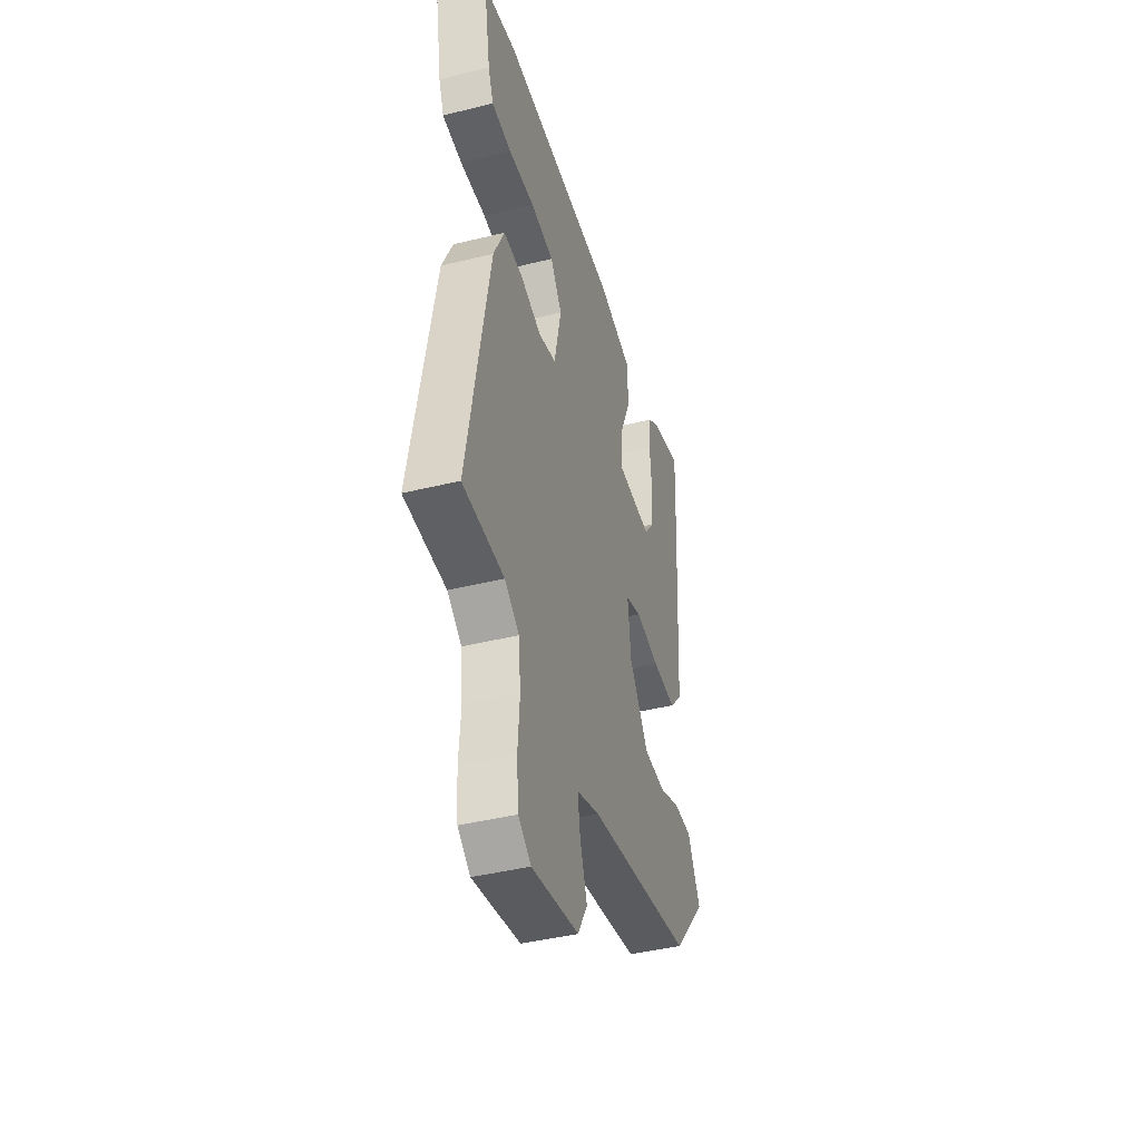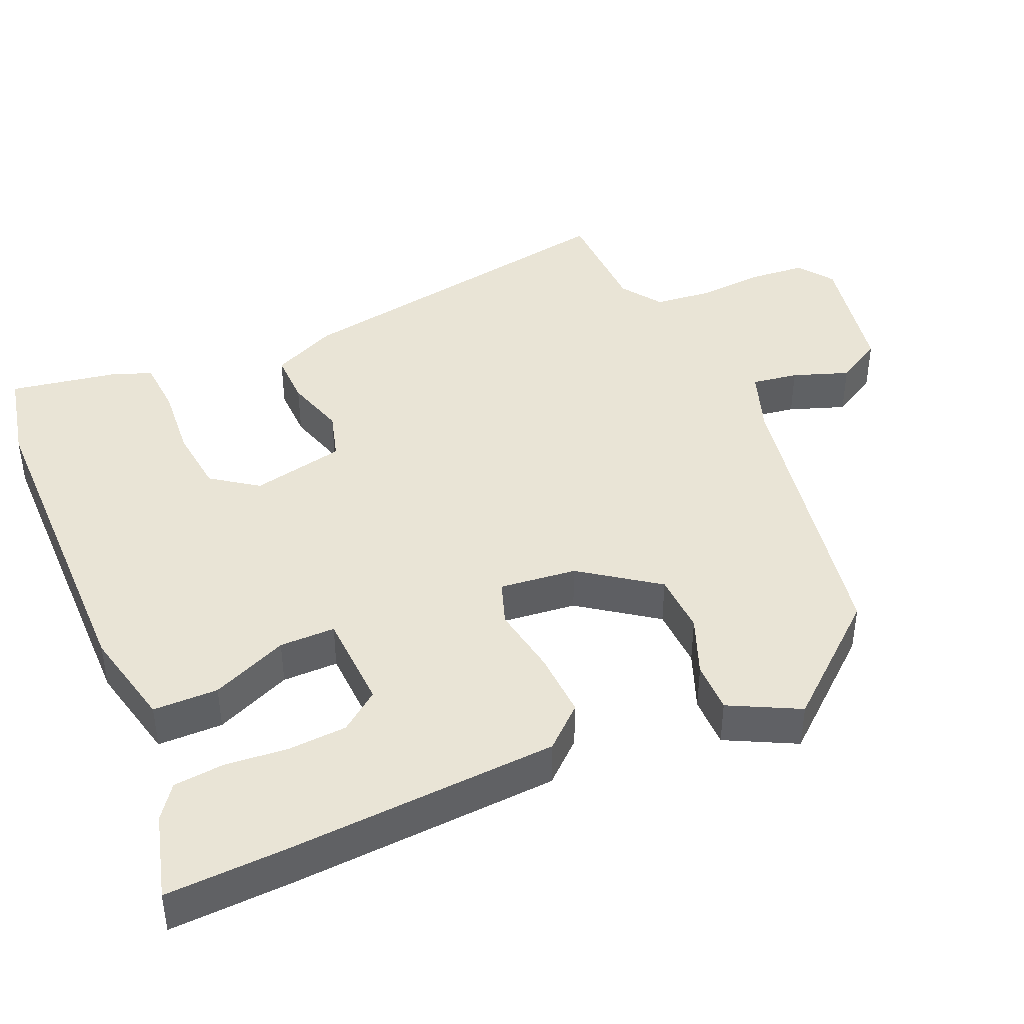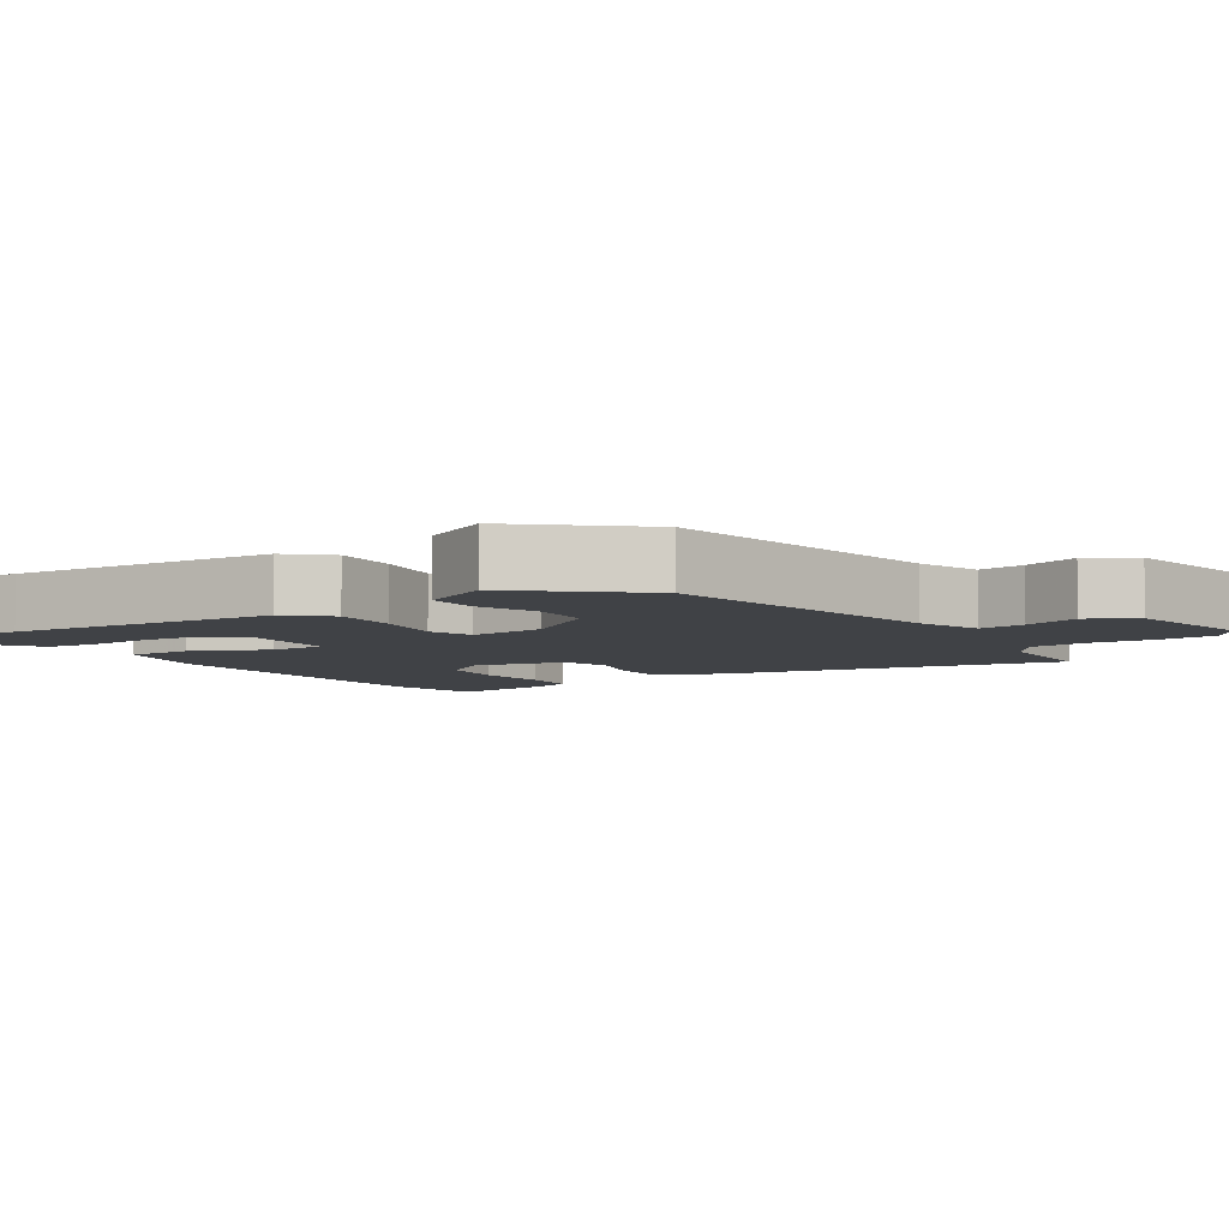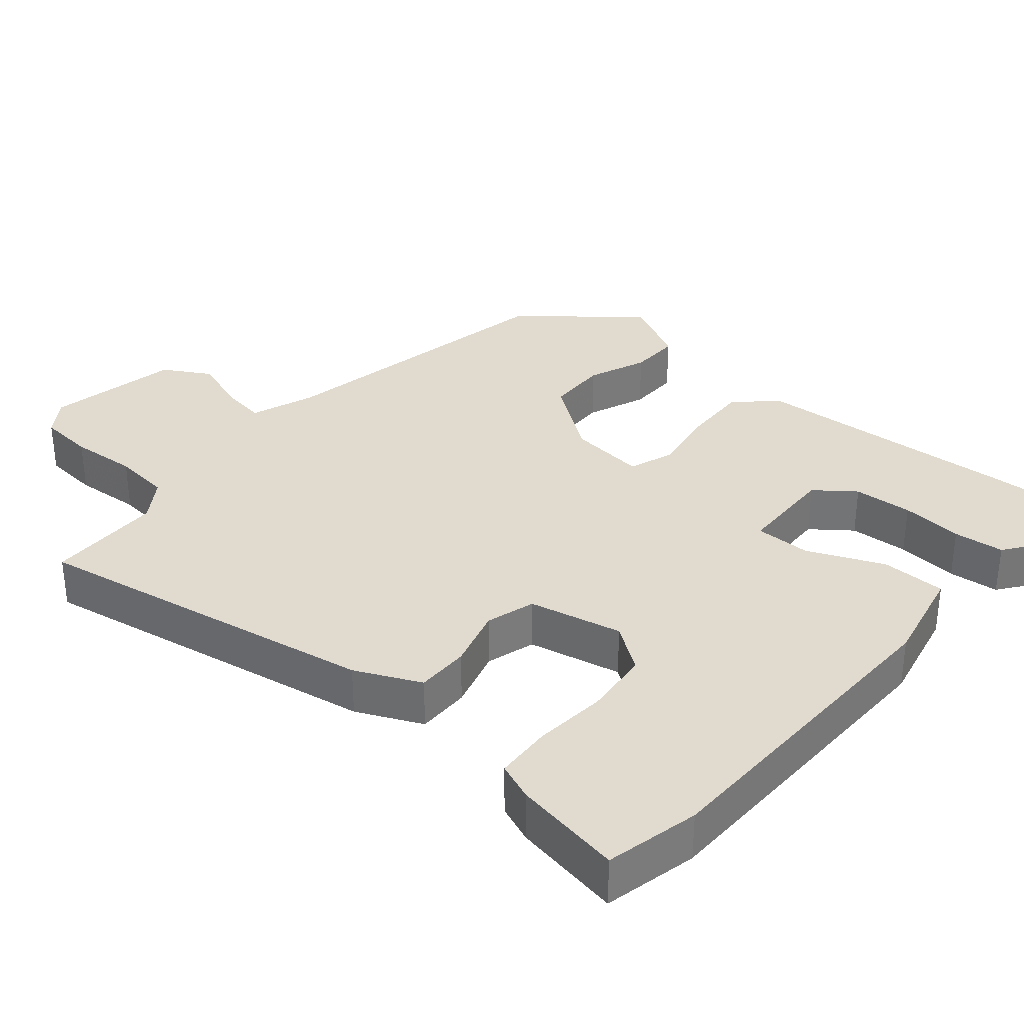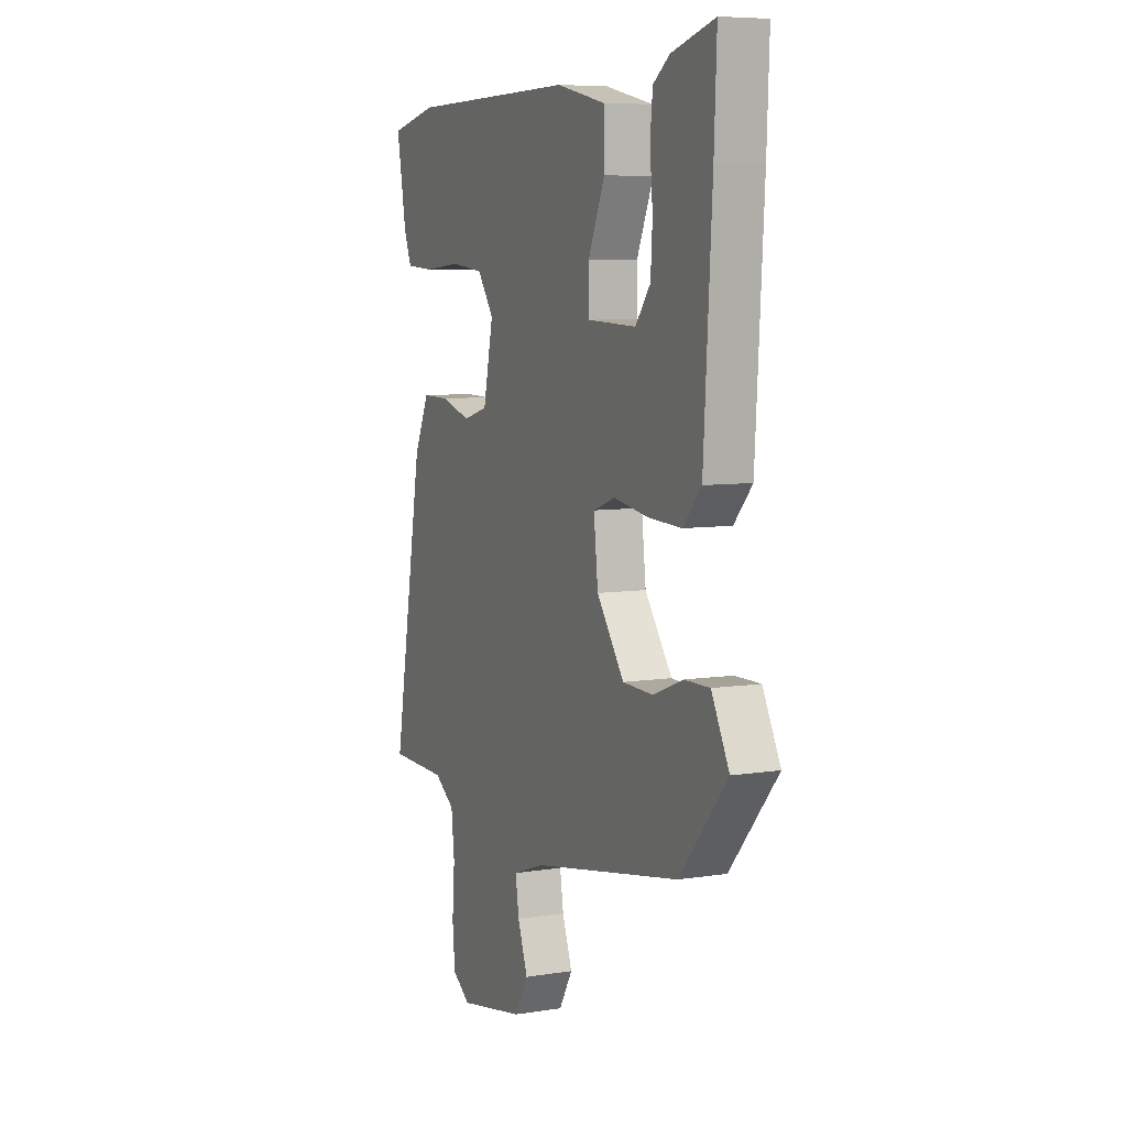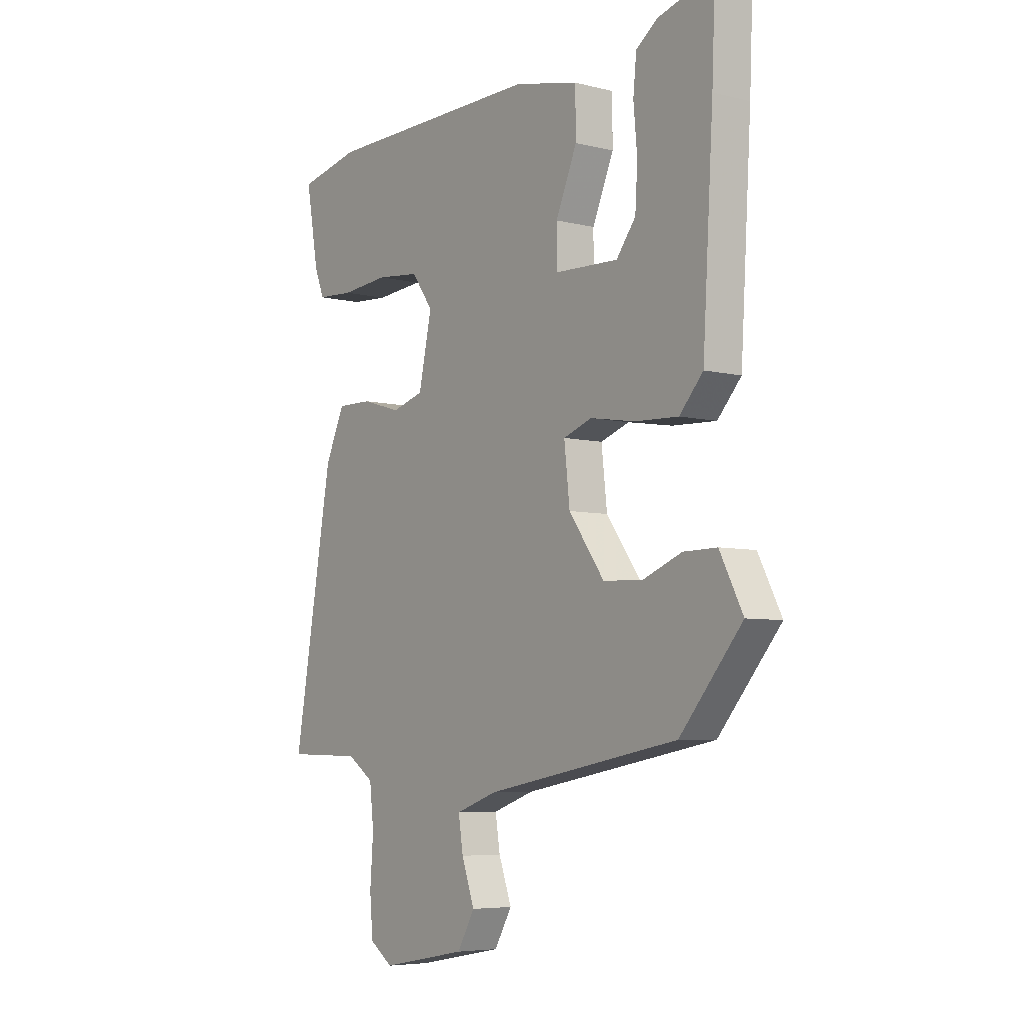
<metadata>
{"format":"obj","ext":"obj","renderer":"f3d","projection":"perspective","resolution":1024,"background":"white","views":[{"elev":-43.0,"azim":-73.7,"up":"+Z"},{"elev":42.5,"azim":66.3,"up":"+Y"},{"elev":-6.1,"azim":122.8,"up":"+Y"},{"elev":33.5,"azim":-49.5,"up":"+Y"},{"elev":7.2,"azim":65.5,"up":"+Z"},{"elev":-5.9,"azim":53.0,"up":"+Z"}]}
</metadata>
<code>
v -0.557 0.07 -0.489
v -0.472 0.07 -0.001
v -0.43 0.07 0.09
v -0.355 0.07 0.089
v -0.27 0.07 0.064
v -0.201 0.07 0.084
v -0.173 0.07 0.215
v -0.219 0.07 0.279
v -0.312 0.07 0.289
v -0.415 0.07 0.28
v -0.494 0.07 0.285
v -0.515 0.07 0.338
v -0.542 0.07 0.491
v -0.41 0.07 0.52
v 0.058 0.07 0.526
v 0.197 0.07 0.495
v 0.198 0.07 0.404
v 0.152 0.07 0.297
v 0.152 0.07 0.219
v 0.29 0.07 0.214
v 0.332 0.07 0.269
v 0.337 0.07 0.352
v 0.329 0.07 0.439
v 0.336 0.07 0.51
v 0.382 0.07 0.544
v 0.503 0.07 0.578
v 0.496 0.07 0.41
v 0.473 0.07 0.03
v 0.422 0.07 -0.027
v 0.328 0.07 -0.023
v 0.231 0.07 -0.007
v 0.169 0.07 -0.029
v 0.181 0.07 -0.137
v 0.258 0.07 -0.243
v 0.344 0.07 -0.246
v 0.427 0.07 -0.213
v 0.499 0.07 -0.212
v 0.549 0.07 -0.309
v 0.415 0.07 -0.467
v -0.002 0.07 -0.544
v -0.092 0.07 -0.576
v -0.082 0.07 -0.641
v -0.054 0.07 -0.719
v -0.092 0.07 -0.785
v -0.278 0.07 -0.82
v -0.328 0.07 -0.785
v -0.335 0.07 -0.706
v -0.328 0.07 -0.612
v -0.337 0.07 -0.531
v -0.394 0.07 -0.492
v -0.557 0 -0.489
v -0.472 0 -0.001
v -0.43 0 0.09
v -0.355 0 0.089
v -0.27 0 0.064
v -0.201 0 0.084
v -0.173 0 0.215
v -0.219 0 0.279
v -0.312 0 0.289
v -0.415 0 0.28
v -0.494 0 0.285
v -0.515 0 0.338
v -0.542 0 0.491
v -0.41 0 0.52
v 0.058 0 0.526
v 0.197 0 0.495
v 0.198 0 0.404
v 0.152 0 0.297
v 0.152 0 0.219
v 0.29 0 0.214
v 0.332 0 0.269
v 0.337 0 0.352
v 0.329 0 0.439
v 0.336 0 0.51
v 0.382 0 0.544
v 0.503 0 0.578
v 0.496 0 0.41
v 0.473 0 0.03
v 0.422 0 -0.027
v 0.328 0 -0.023
v 0.231 0 -0.007
v 0.169 0 -0.029
v 0.181 0 -0.137
v 0.258 0 -0.243
v 0.344 0 -0.246
v 0.427 0 -0.213
v 0.499 0 -0.212
v 0.549 0 -0.309
v 0.415 0 -0.467
v -0.002 0 -0.544
v -0.092 0 -0.576
v -0.082 0 -0.641
v -0.054 0 -0.719
v -0.092 0 -0.785
v -0.278 0 -0.82
v -0.328 0 -0.785
v -0.335 0 -0.706
v -0.328 0 -0.612
v -0.337 0 -0.531
v -0.394 0 -0.492
f 46 47 48
f 45 46 48
f 44 45 48
f 43 44 48
f 42 43 48
f 41 42 48 49
f 40 41 49 50
f 38 39 40
f 37 38 40
f 36 37 40
f 35 36 40
f 34 35 40 50
f 29 30 31
f 28 29 31
f 27 28 31
f 26 27 31
f 26 31 32
f 24 25 26
f 23 24 26
f 22 23 26
f 21 22 26
f 21 26 32
f 20 21 32
f 19 20 32
f 16 17 18
f 15 16 18
f 14 15 18
f 13 14 18
f 12 13 18
f 12 18 19
f 9 10 11 12
f 8 9 12
f 8 12 19
f 7 8 19 32
f 3 4 5
f 2 3 5
f 1 2 5
f 50 1 5
f 34 50 5
f 33 34 5
f 6 7 32 33
f 5 6 33
f 98 97 96
f 98 96 95
f 98 95 94
f 98 94 93
f 98 93 92
f 99 98 92 91
f 100 99 91 90
f 90 89 88
f 90 88 87
f 90 87 86
f 90 86 85
f 100 90 85 84
f 81 80 79
f 81 79 78
f 81 78 77
f 81 77 76
f 82 81 76
f 76 75 74
f 76 74 73
f 76 73 72
f 76 72 71
f 82 76 71
f 82 71 70
f 82 70 69
f 68 67 66
f 68 66 65
f 68 65 64
f 68 64 63
f 68 63 62
f 69 68 62
f 62 61 60 59
f 62 59 58
f 69 62 58
f 82 69 58 57
f 55 54 53
f 55 53 52
f 55 52 51
f 55 51 100
f 55 100 84
f 55 84 83
f 83 82 57 56
f 83 56 55
f 1 51 52 2
f 2 52 53 3
f 3 53 54 4
f 4 54 55 5
f 5 55 56 6
f 6 56 57 7
f 7 57 58 8
f 8 58 59 9
f 9 59 60 10
f 10 60 61 11
f 11 61 62 12
f 12 62 63 13
f 13 63 64 14
f 14 64 65 15
f 15 65 66 16
f 16 66 67 17
f 17 67 68 18
f 18 68 69 19
f 19 69 70 20
f 20 70 71 21
f 21 71 72 22
f 22 72 73 23
f 23 73 74 24
f 24 74 75 25
f 25 75 76 26
f 26 76 77 27
f 27 77 78 28
f 28 78 79 29
f 29 79 80 30
f 30 80 81 31
f 31 81 82 32
f 32 82 83 33
f 33 83 84 34
f 34 84 85 35
f 35 85 86 36
f 36 86 87 37
f 37 87 88 38
f 38 88 89 39
f 39 89 90 40
f 40 90 91 41
f 41 91 92 42
f 42 92 93 43
f 43 93 94 44
f 44 94 95 45
f 45 95 96 46
f 46 96 97 47
f 47 97 98 48
f 48 98 99 49
f 49 99 100 50
f 50 100 51 1

</code>
